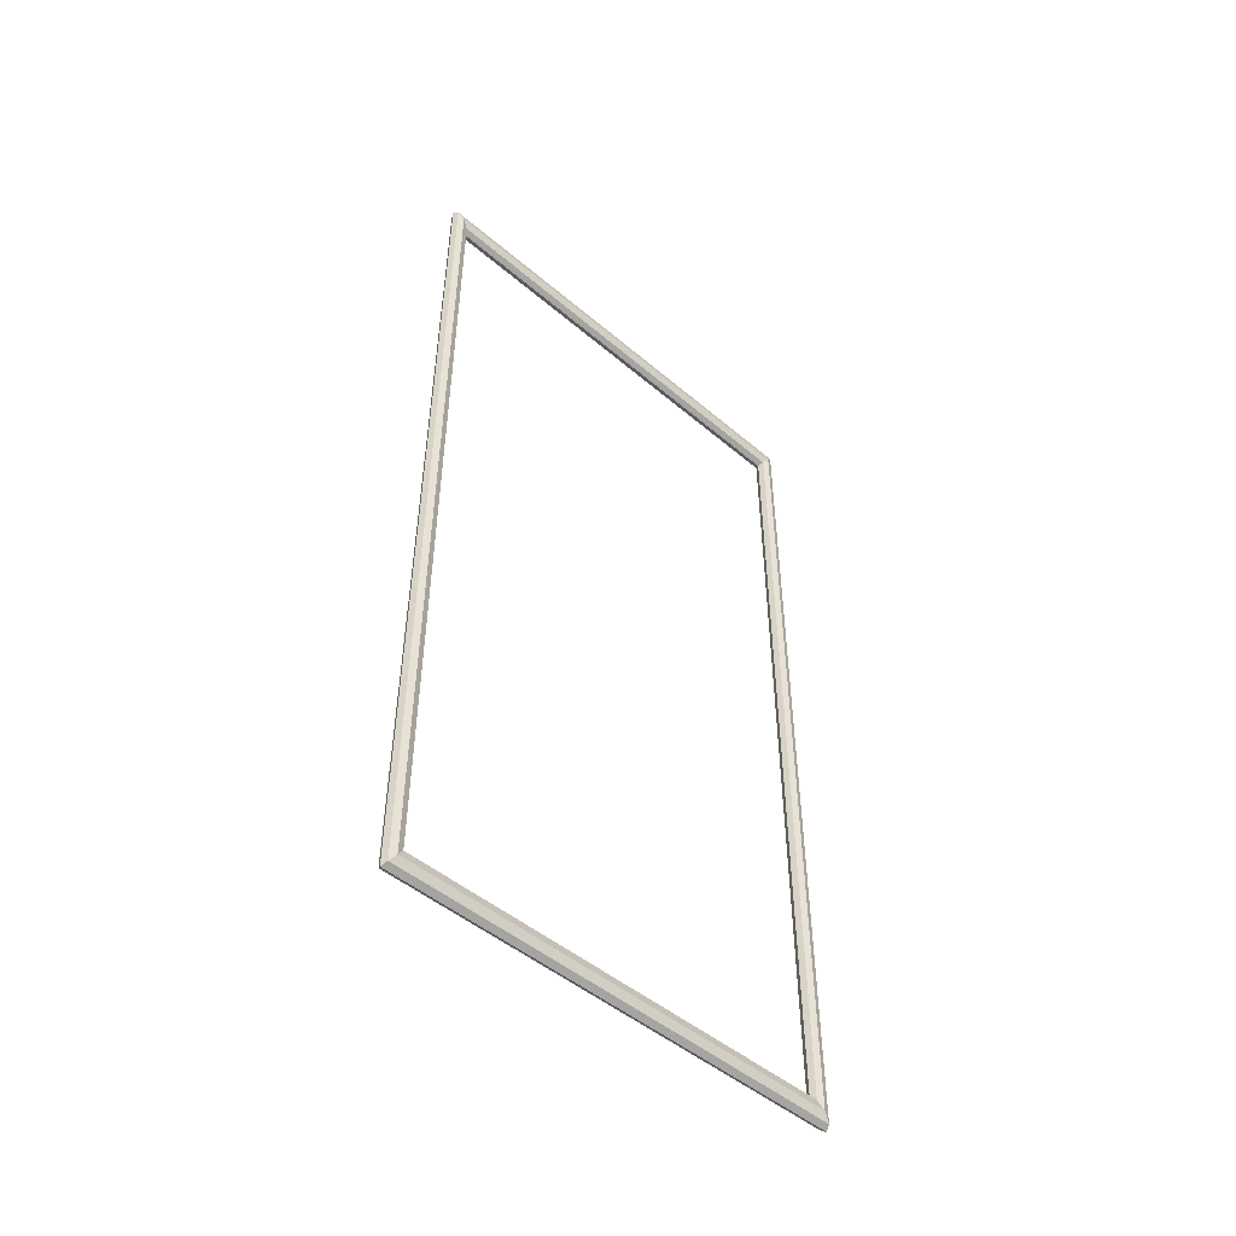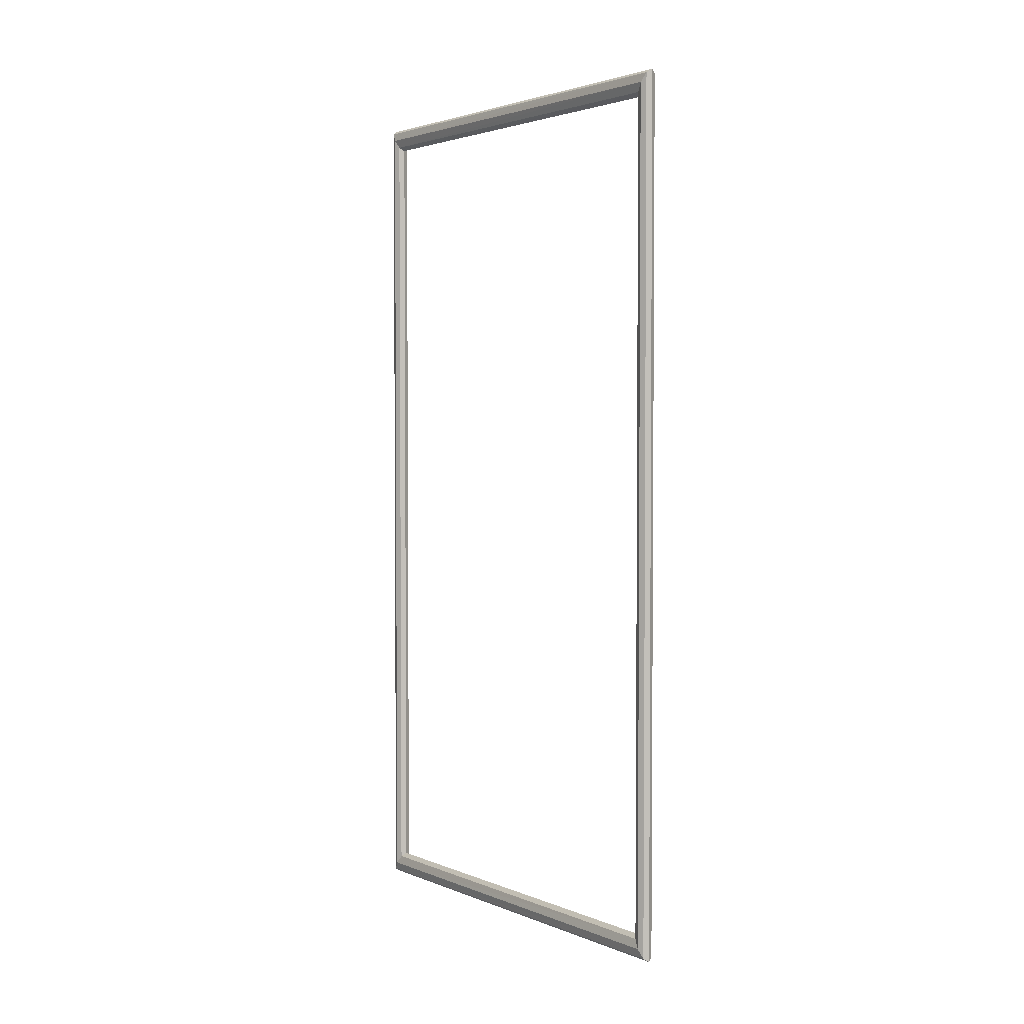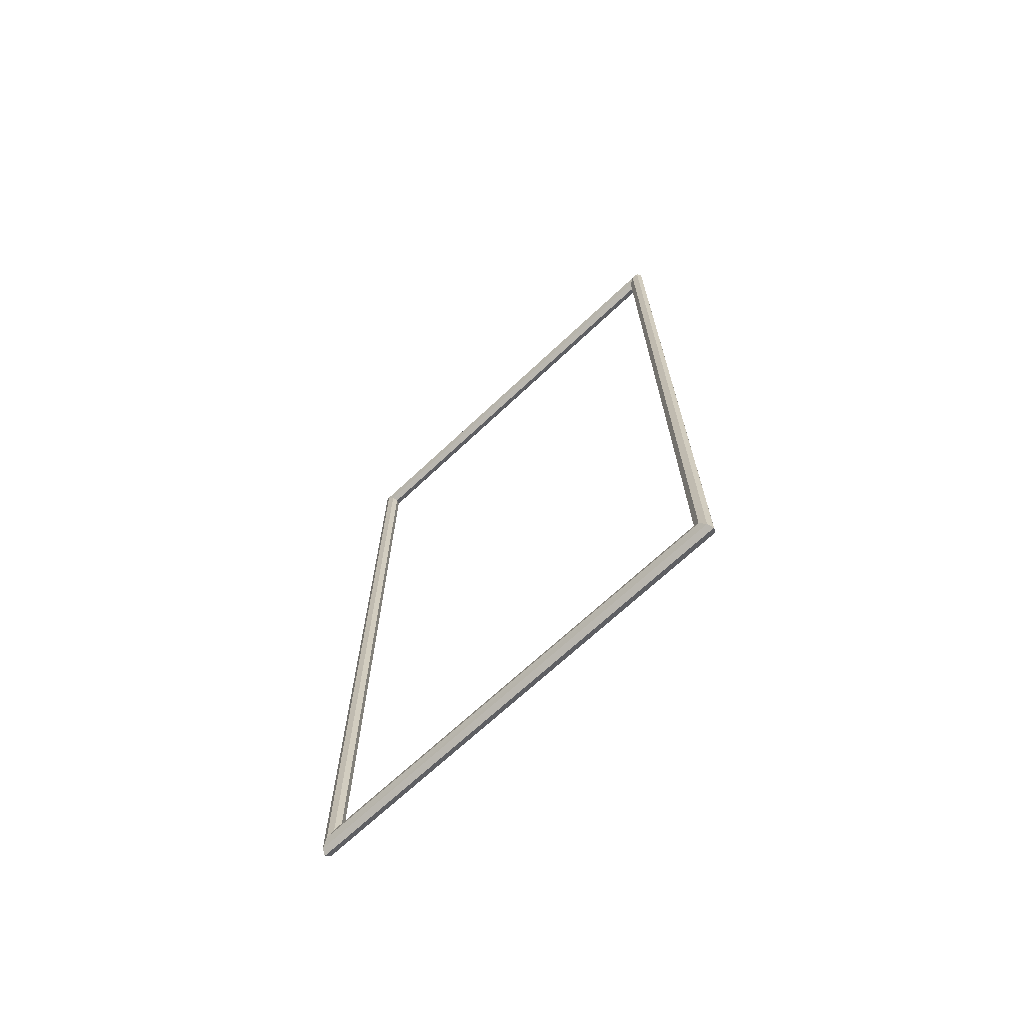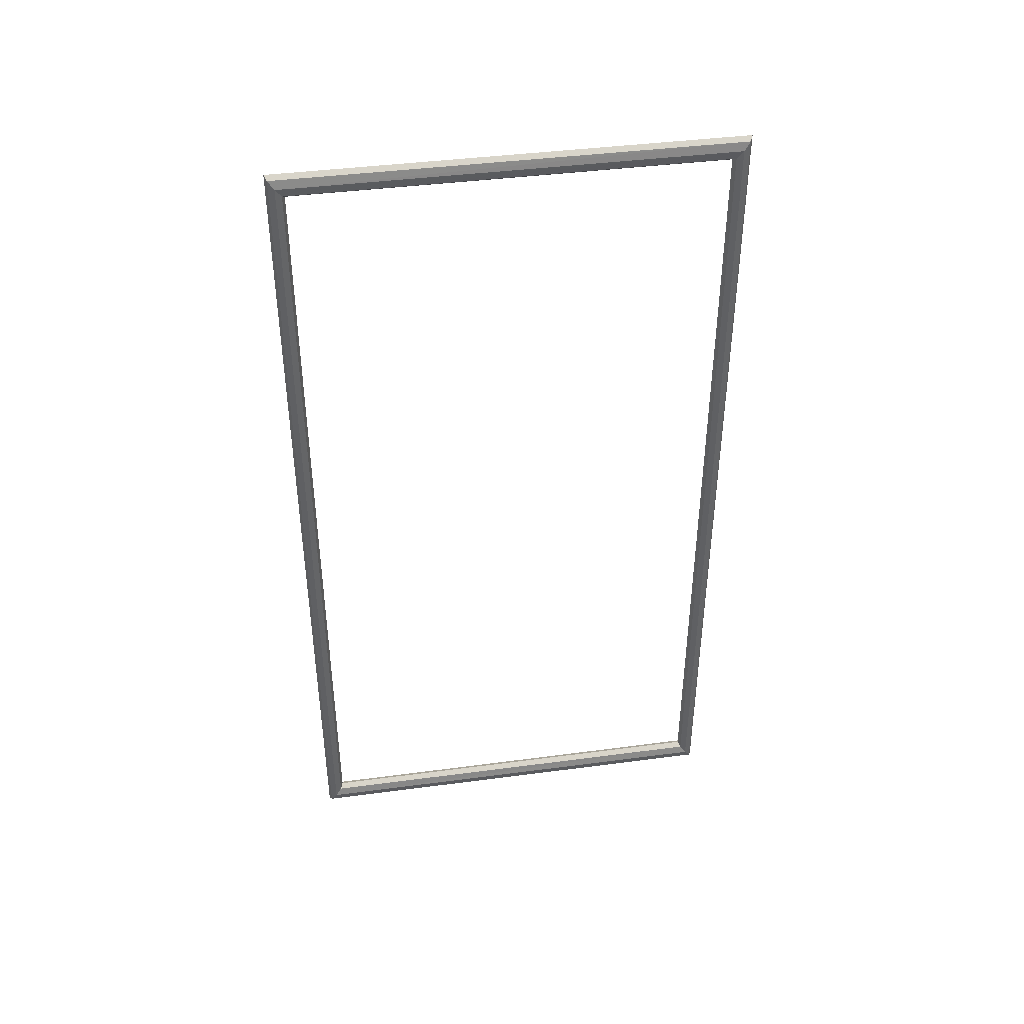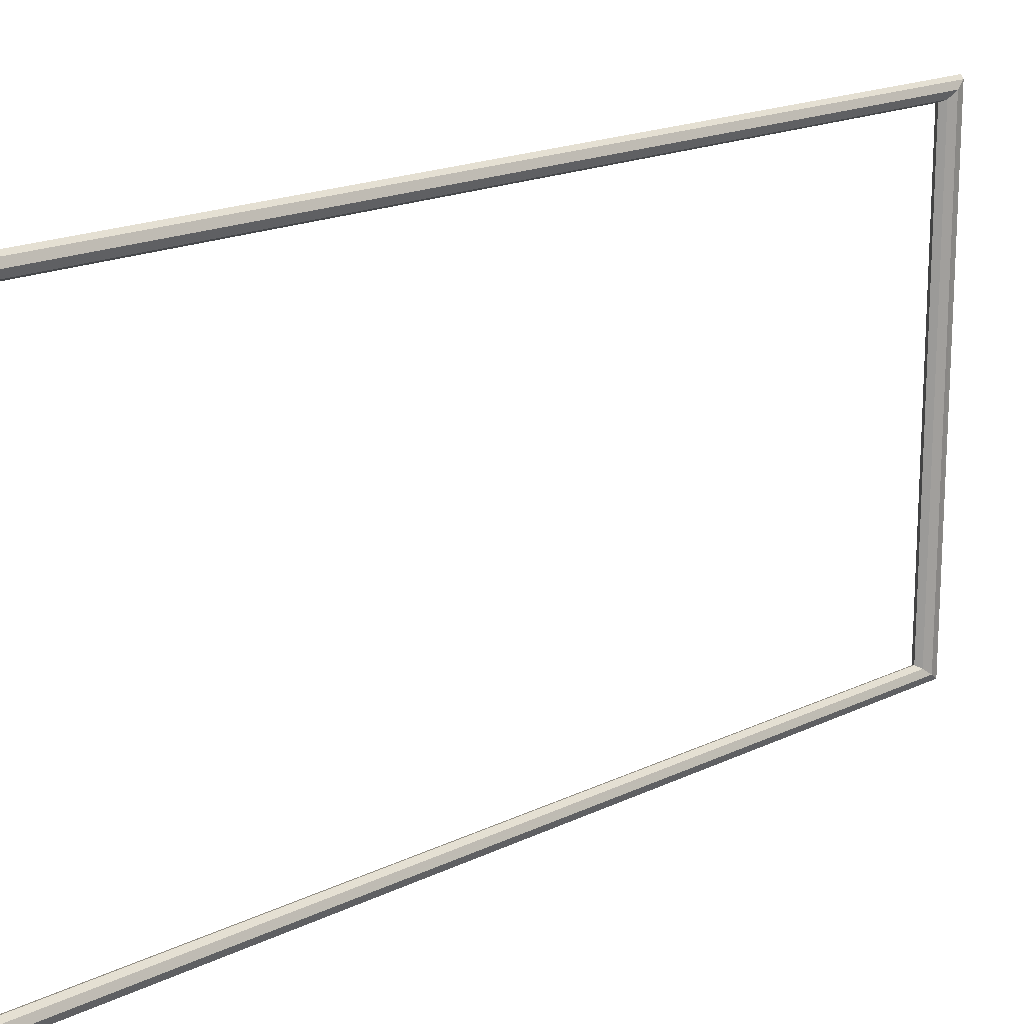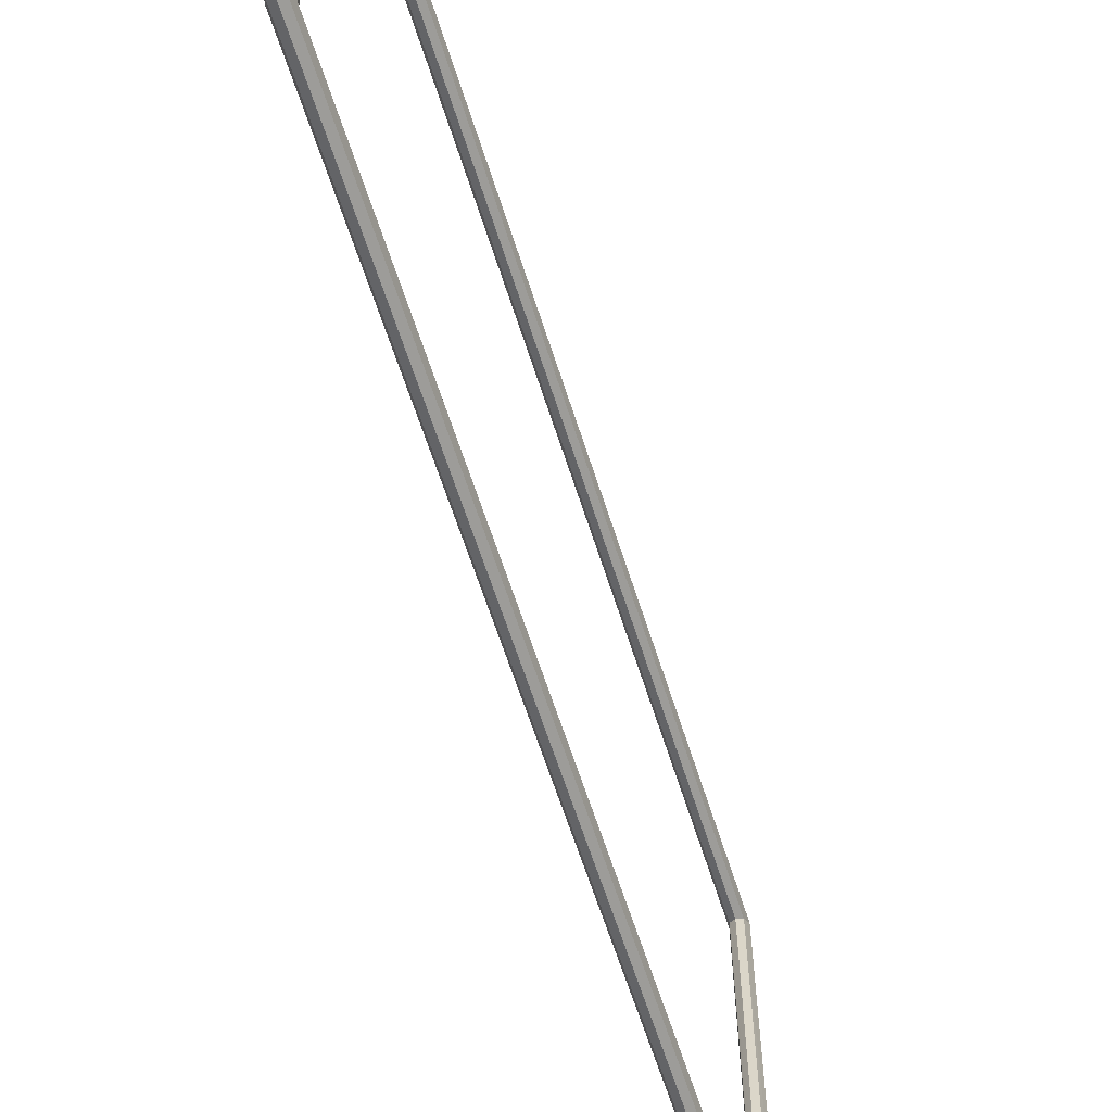
<metadata>
{"format":"obj","ext":"obj","renderer":"f3d","projection":"perspective","resolution":1024,"background":"white","views":[{"elev":-48.6,"azim":-133.4,"up":"+Z"},{"elev":2.7,"azim":143.3,"up":"+Z"},{"elev":-68.8,"azim":133.3,"up":"+Z"},{"elev":41.5,"azim":-99.1,"up":"+Z"},{"elev":17.6,"azim":46.2,"up":"+Y"},{"elev":-62.3,"azim":-162.5,"up":"+Y"}]}
</metadata>
<code>
v  55.81 40.33 46.95
v  55.73 40.29 34.28
v  55.73 40.29 46.9
v  55.81 40.33 34.23
v  55.7 40.2 34.41
v  55.7 40.2 46.78
v  55.73 40.11 34.53
v  55.73 40.11 46.65
v  55.81 40.08 34.58
v  55.81 40.08 46.6
v  55.88 40.11 34.53
v  55.88 40.11 46.65
v  55.92 40.2 34.41
v  55.92 40.2 46.78
v  55.89 40.29 34.28
v  55.89 40.29 46.9
v  55.73 33.76 34.28
v  55.81 33.72 34.23
v  55.7 33.85 34.41
v  55.73 33.94 34.53
v  55.81 33.97 34.58
v  55.89 33.94 34.53
v  55.92 33.85 34.41
v  55.88 33.76 34.28
v  55.73 33.76 46.9
v  55.81 33.72 46.95
v  55.7 33.85 46.78
v  55.73 33.94 46.65
v  55.81 33.97 46.6
v  55.89 33.94 46.65
v  55.92 33.85 46.78
v  55.88 33.76 46.9
g pictureleft
f 1 2 3
f 1 4 2
f 3 5 6
f 3 2 5
f 6 7 8
f 6 5 7
f 8 9 10
f 8 7 9
f 10 11 12
f 10 9 11
f 12 13 14
f 12 11 13
f 14 15 16
f 14 13 15
f 16 4 1
f 16 15 4
f 4 17 2
f 4 18 17
f 2 19 5
f 2 17 19
f 5 20 7
f 5 19 20
f 7 21 9
f 7 20 21
f 9 22 11
f 9 21 22
f 11 23 13
f 11 22 23
f 13 24 15
f 13 23 24
f 15 18 4
f 15 24 18
f 18 25 17
f 18 26 25
f 17 27 19
f 17 25 27
f 19 28 20
f 19 27 28
f 20 29 21
f 20 28 29
f 21 30 22
f 21 29 30
f 22 31 23
f 22 30 31
f 23 32 24
f 23 31 32
f 24 26 18
f 24 32 26
f 26 3 25
f 26 1 3
f 25 6 27
f 25 3 6
f 27 8 28
f 27 6 8
f 28 10 29
f 28 8 10
f 29 12 30
f 29 10 12
f 30 14 31
f 30 12 14
f 31 16 32
f 31 14 16
f 32 1 26
f 32 16 1

</code>
